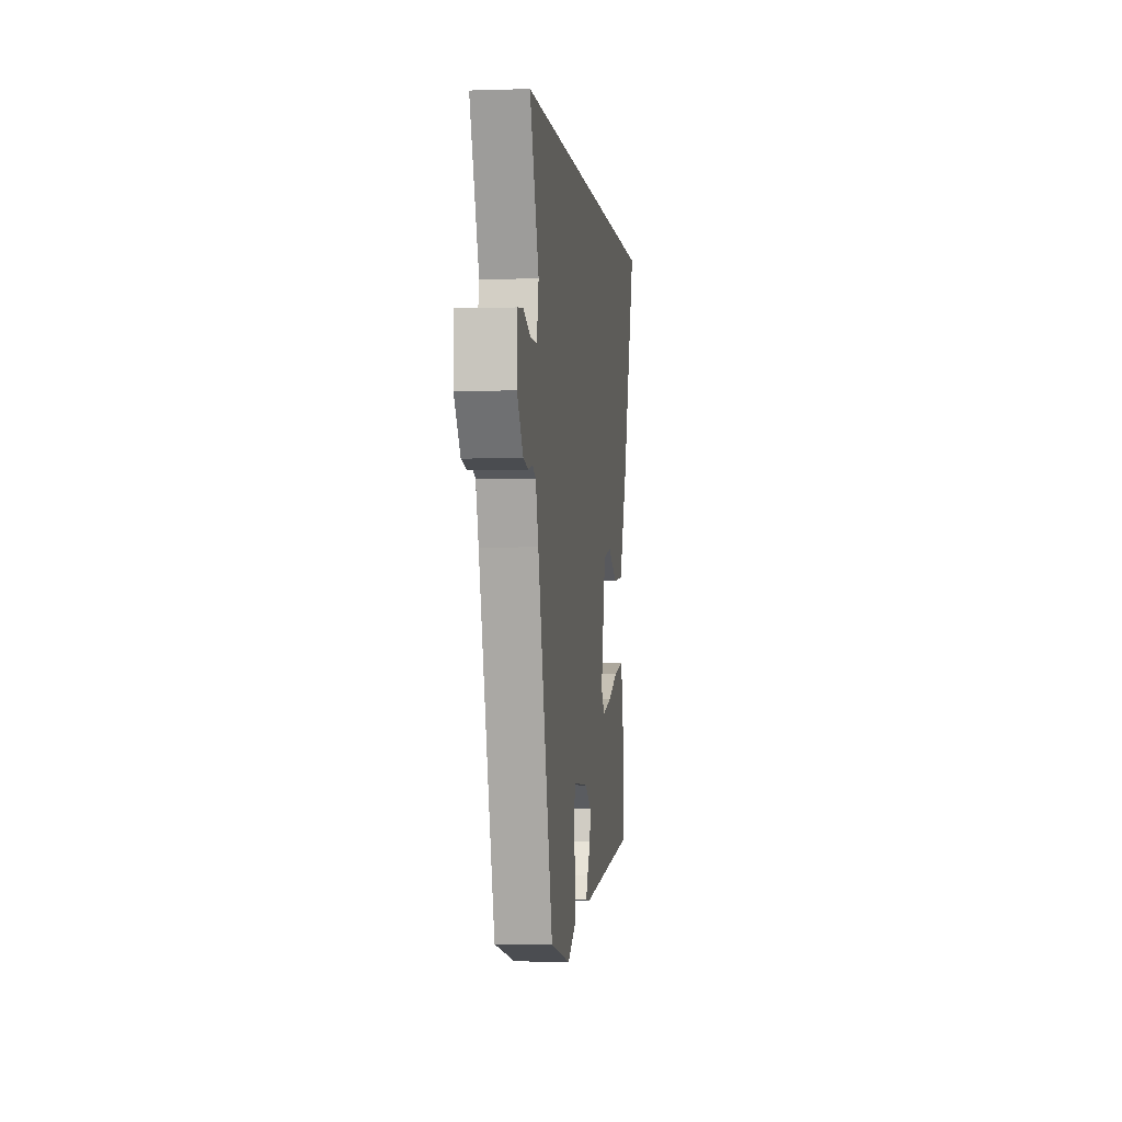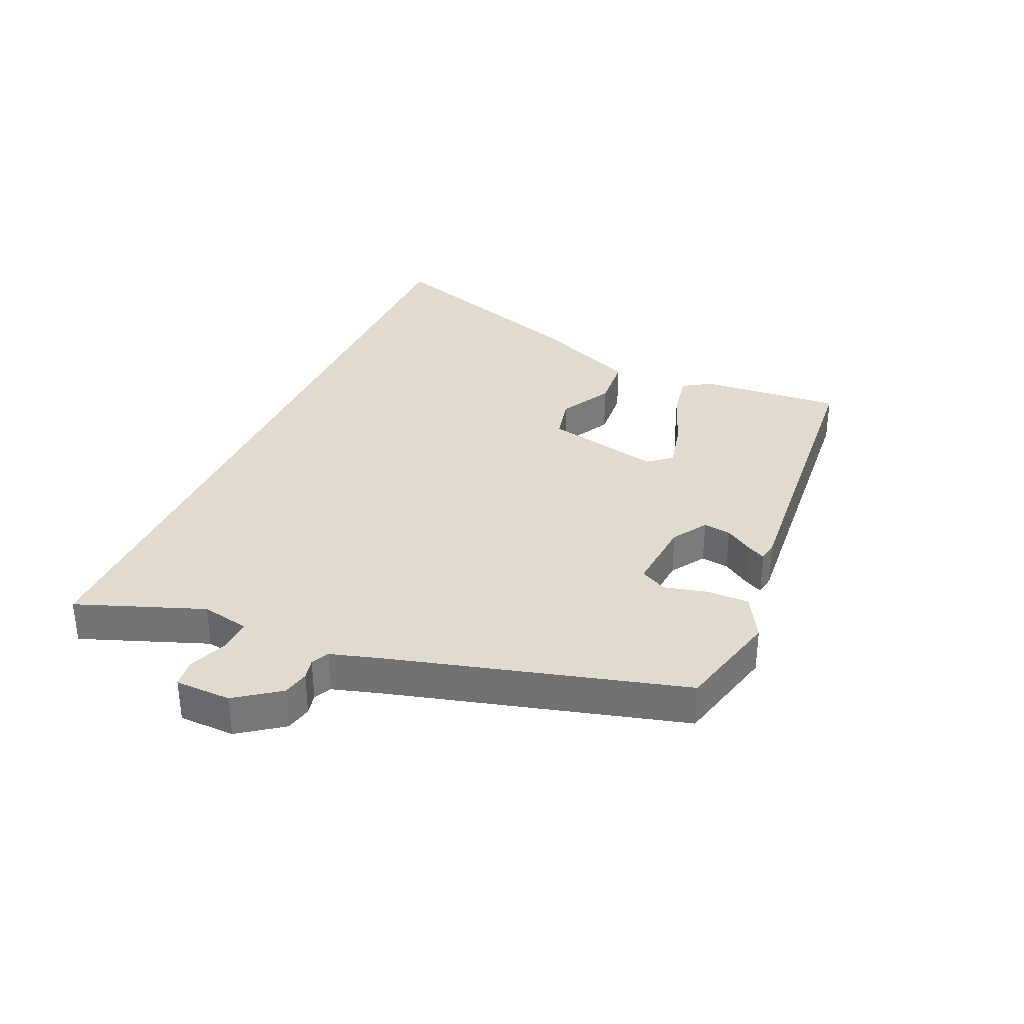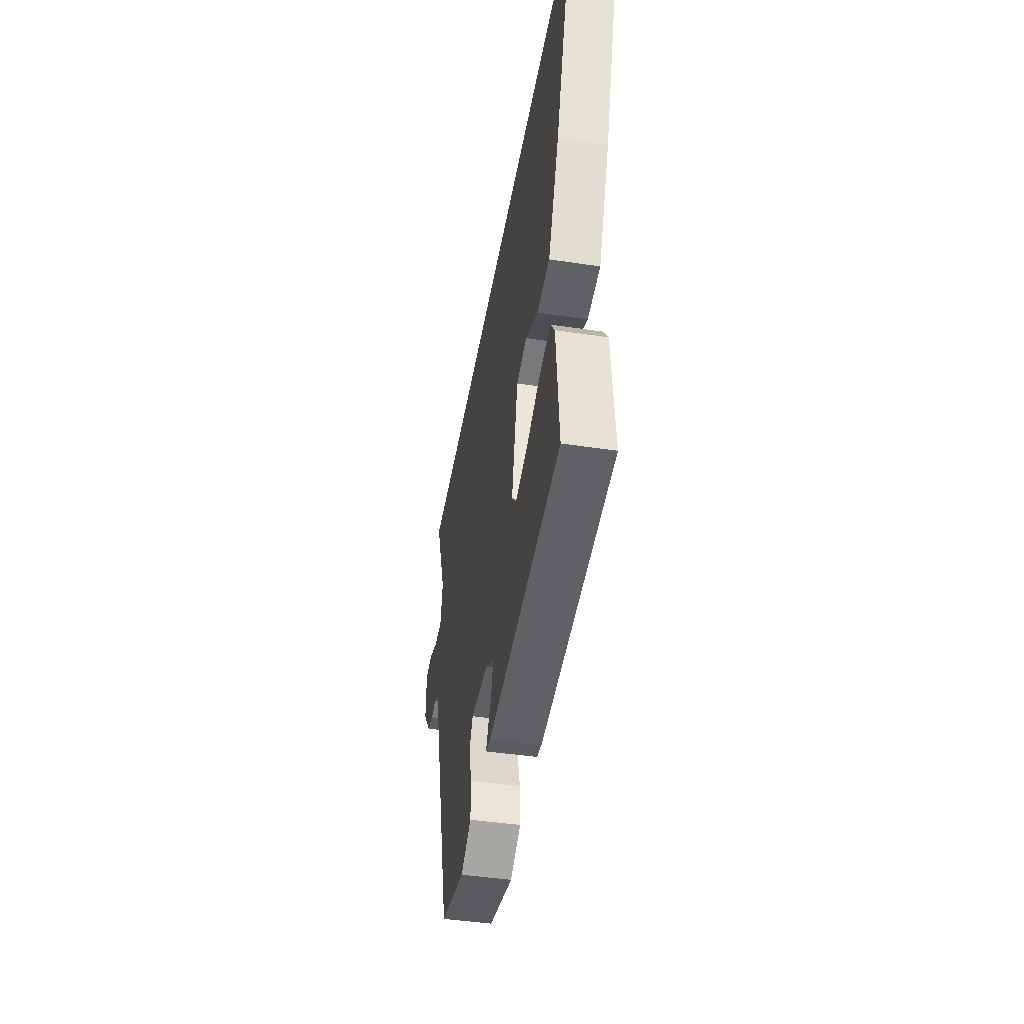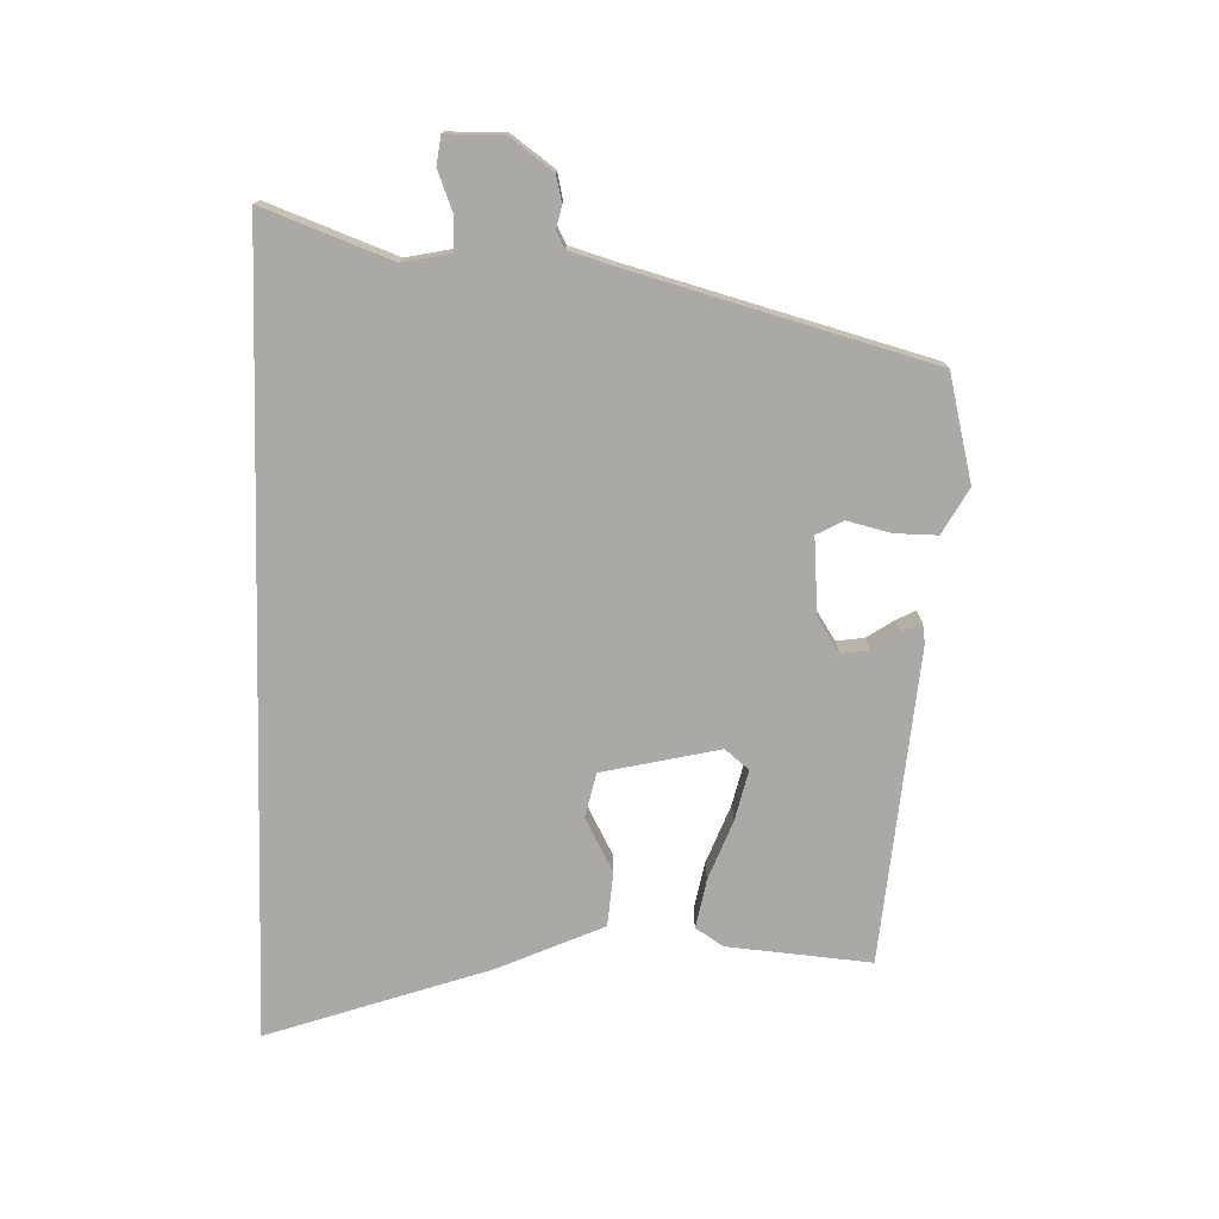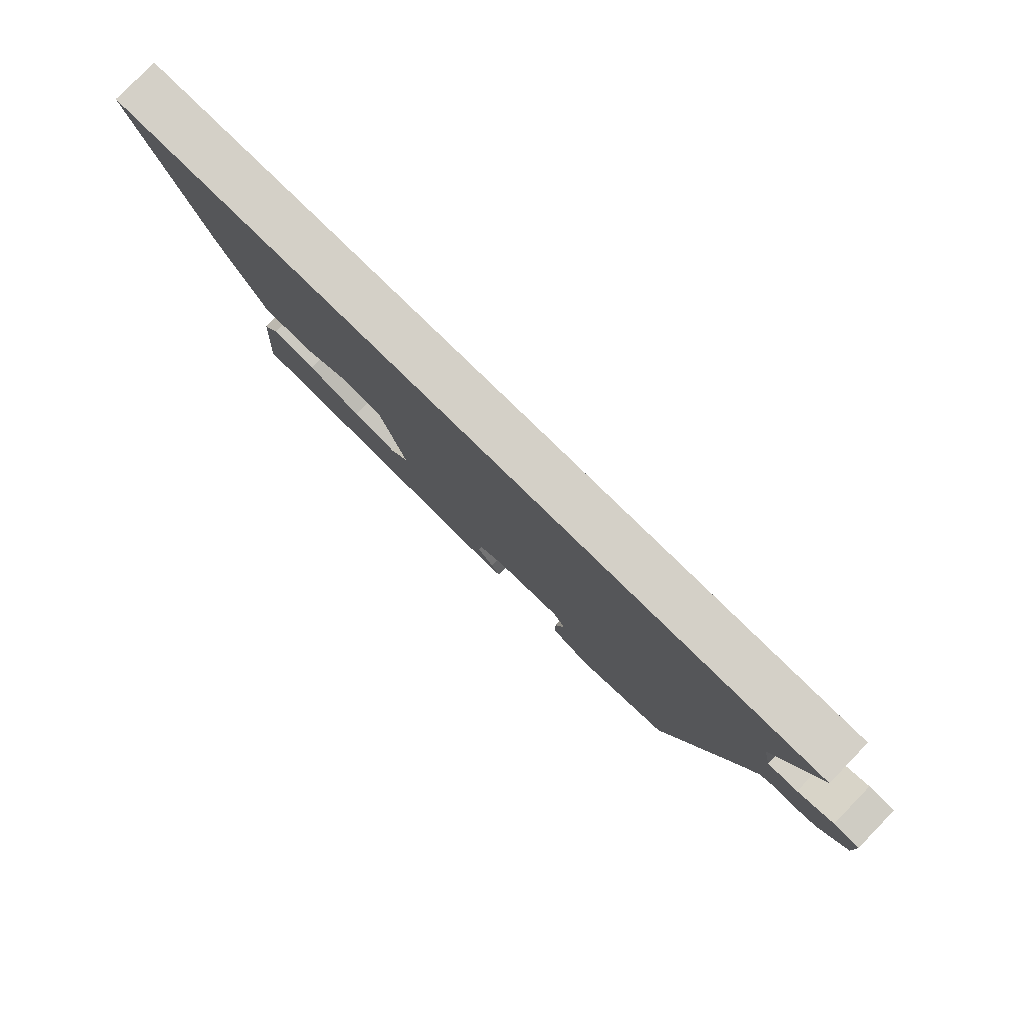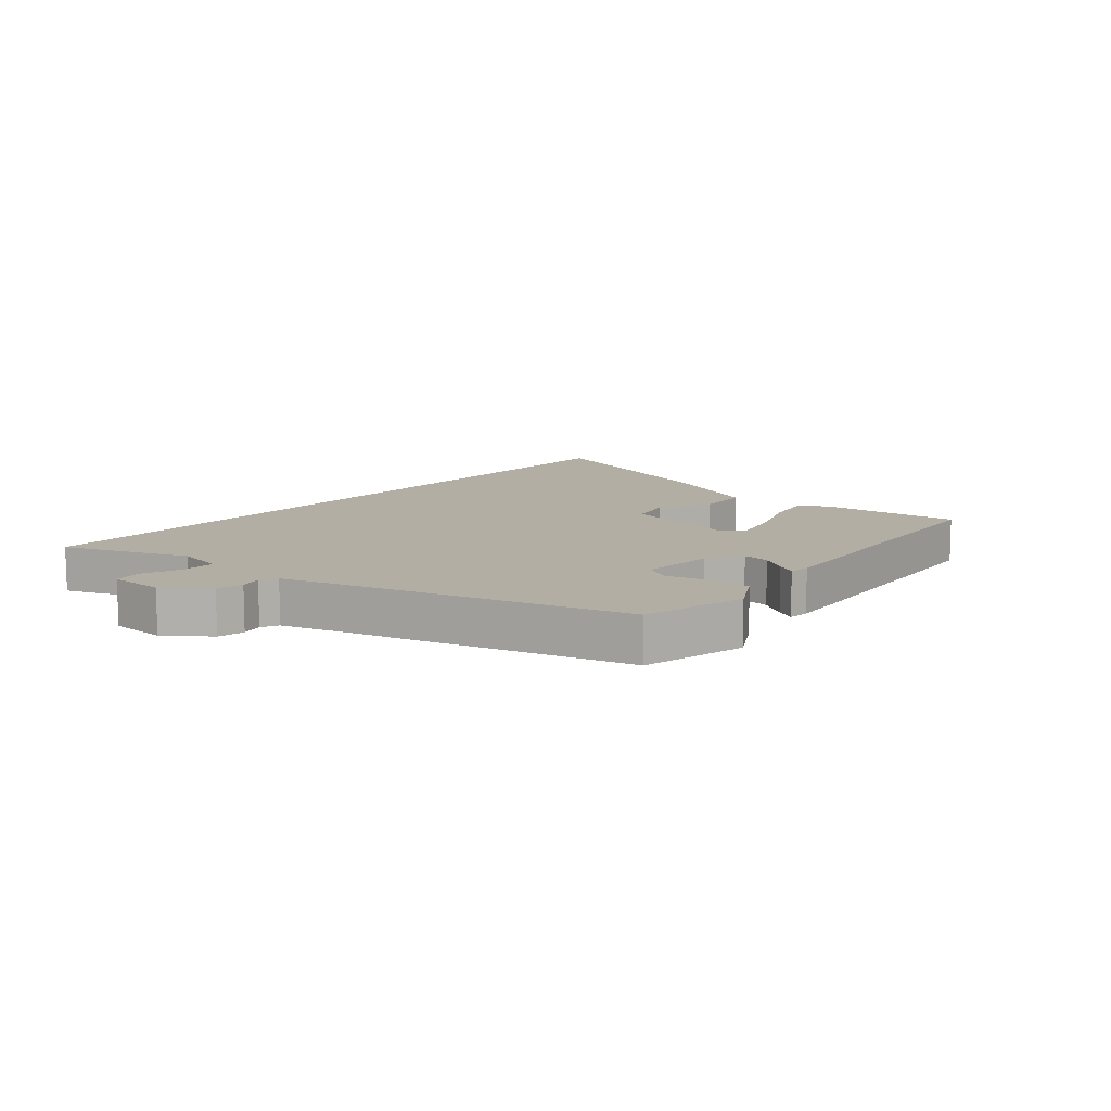
<metadata>
{"format":"obj","ext":"obj","renderer":"f3d","projection":"perspective","resolution":1024,"background":"white","views":[{"elev":-1.8,"azim":96.9,"up":"+Z"},{"elev":33.4,"azim":113.8,"up":"+Y"},{"elev":-45.1,"azim":-99.9,"up":"+Z"},{"elev":-75.3,"azim":88.3,"up":"+Y"},{"elev":80.0,"azim":44.3,"up":"+Z"},{"elev":11.0,"azim":130.2,"up":"+Y"}]}
</metadata>
<code>
v -0.658 0.07 0.5
v 0.612 0.07 0.5
v 0.536 0.07 0.295
v 0.552 0.07 0.217
v 0.606 0.07 0.218
v 0.67 0.07 0.243
v 0.716 0.07 0.237
v 0.718 0.07 0.146
v 0.667 0.07 0.076
v 0.624 0.07 0.066
v 0.589 0.07 0.074
v 0.561 0.07 0.06
v 0.538 0.07 -0.018
v 0.409 0.07 -0.493
v 0.238 0.07 -0.536
v 0.165 0.07 -0.495
v 0.166 0.07 -0.426
v 0.183 0.07 -0.356
v 0.16 0.07 -0.313
v 0.038 0.07 -0.323
v -0.018 0.07 -0.359
v -0.012 0.07 -0.404
v 0.017 0.07 -0.448
v 0.033 0.07 -0.479
v 0 0.07 -0.484
v -0.508 0.07 -0.44
v -0.488 0.07 -0.208
v -0.459 0.07 -0.163
v -0.38 0.07 -0.178
v -0.284 0.07 -0.215
v -0.203 0.07 -0.234
v -0.171 0.07 -0.196
v -0.214 0.07 -0.006
v -0.286 0.07 0.01
v -0.372 0.07 -0.036
v -0.46 0.07 -0.029
v -0.536 0.07 0.142
v -0.658 0 0.5
v 0.612 0 0.5
v 0.536 0 0.295
v 0.552 0 0.217
v 0.606 0 0.218
v 0.67 0 0.243
v 0.716 0 0.237
v 0.718 0 0.146
v 0.667 0 0.076
v 0.624 0 0.066
v 0.589 0 0.074
v 0.561 0 0.06
v 0.538 0 -0.018
v 0.409 0 -0.493
v 0.238 0 -0.536
v 0.165 0 -0.495
v 0.166 0 -0.426
v 0.183 0 -0.356
v 0.16 0 -0.313
v 0.038 0 -0.323
v -0.018 0 -0.359
v -0.012 0 -0.404
v 0.017 0 -0.448
v 0.033 0 -0.479
v 0 0 -0.484
v -0.508 0 -0.44
v -0.488 0 -0.208
v -0.459 0 -0.163
v -0.38 0 -0.178
v -0.284 0 -0.215
v -0.203 0 -0.234
v -0.171 0 -0.196
v -0.214 0 -0.006
v -0.286 0 0.01
v -0.372 0 -0.036
v -0.46 0 -0.029
v -0.536 0 0.142
f 34 35 36 37
f 33 34 37 1
f 27 28 29 30
f 27 30 31
f 26 27 31
f 25 26 31
f 22 23 24 25
f 22 25 31 32
f 15 16 17 18
f 13 14 15 18
f 12 13 18 19
f 8 9 10 11
f 8 11 12
f 5 6 7 8
f 4 5 8 12
f 3 4 12 19
f 33 1 2 3
f 21 22 32 33
f 20 21 33 3
f 3 19 20
f 74 73 72 71
f 38 74 71 70
f 67 66 65 64
f 68 67 64
f 68 64 63
f 68 63 62
f 62 61 60 59
f 69 68 62 59
f 55 54 53 52
f 55 52 51 50
f 56 55 50 49
f 48 47 46 45
f 49 48 45
f 45 44 43 42
f 49 45 42 41
f 56 49 41 40
f 40 39 38 70
f 70 69 59 58
f 40 70 58 57
f 57 56 40
f 1 38 39 2
f 2 39 40 3
f 3 40 41 4
f 4 41 42 5
f 5 42 43 6
f 6 43 44 7
f 7 44 45 8
f 8 45 46 9
f 9 46 47 10
f 10 47 48 11
f 11 48 49 12
f 12 49 50 13
f 13 50 51 14
f 14 51 52 15
f 15 52 53 16
f 16 53 54 17
f 17 54 55 18
f 18 55 56 19
f 19 56 57 20
f 20 57 58 21
f 21 58 59 22
f 22 59 60 23
f 23 60 61 24
f 24 61 62 25
f 25 62 63 26
f 26 63 64 27
f 27 64 65 28
f 28 65 66 29
f 29 66 67 30
f 30 67 68 31
f 31 68 69 32
f 32 69 70 33
f 33 70 71 34
f 34 71 72 35
f 35 72 73 36
f 36 73 74 37
f 37 74 38 1

</code>
